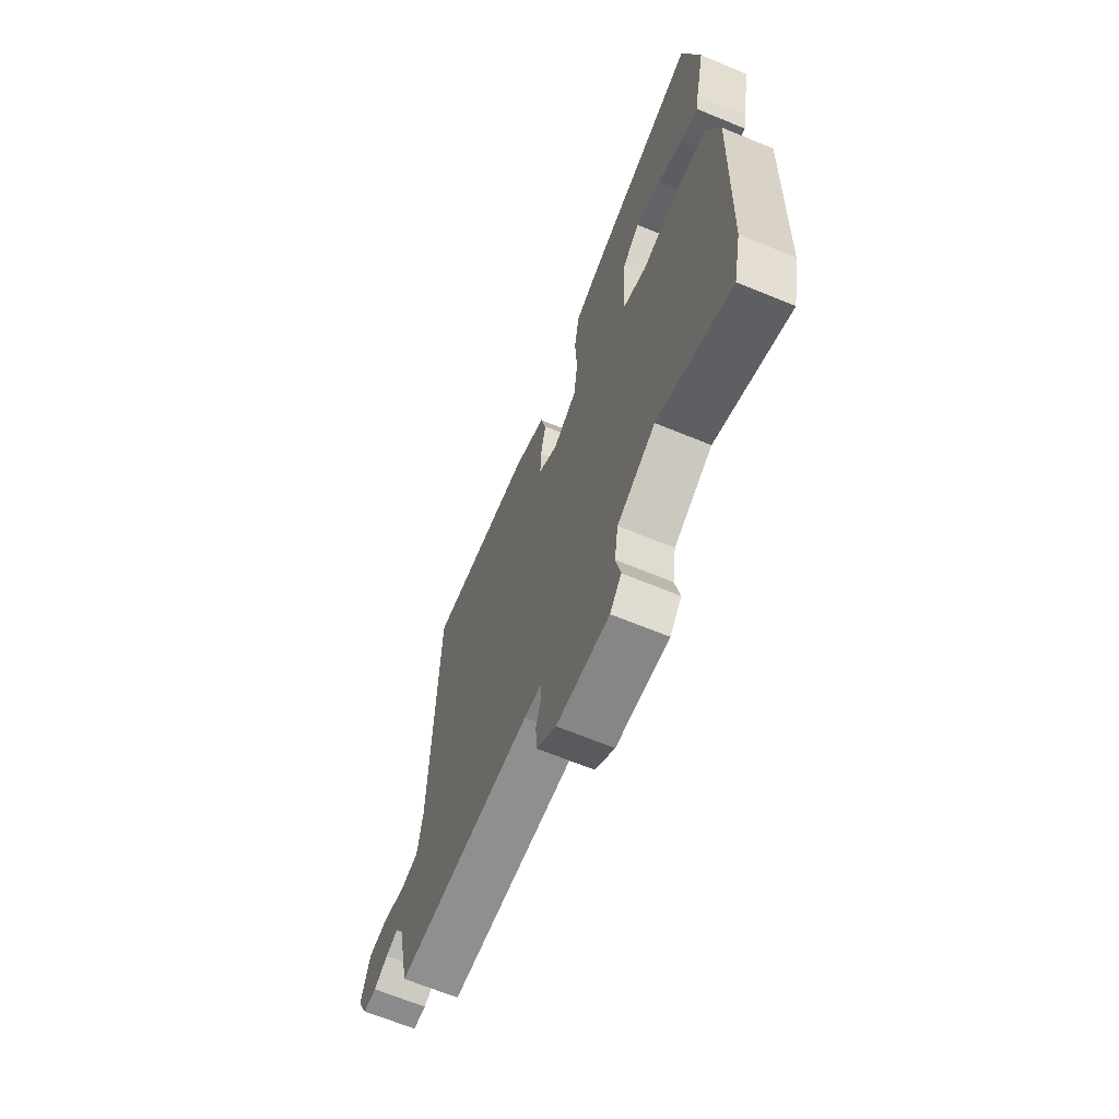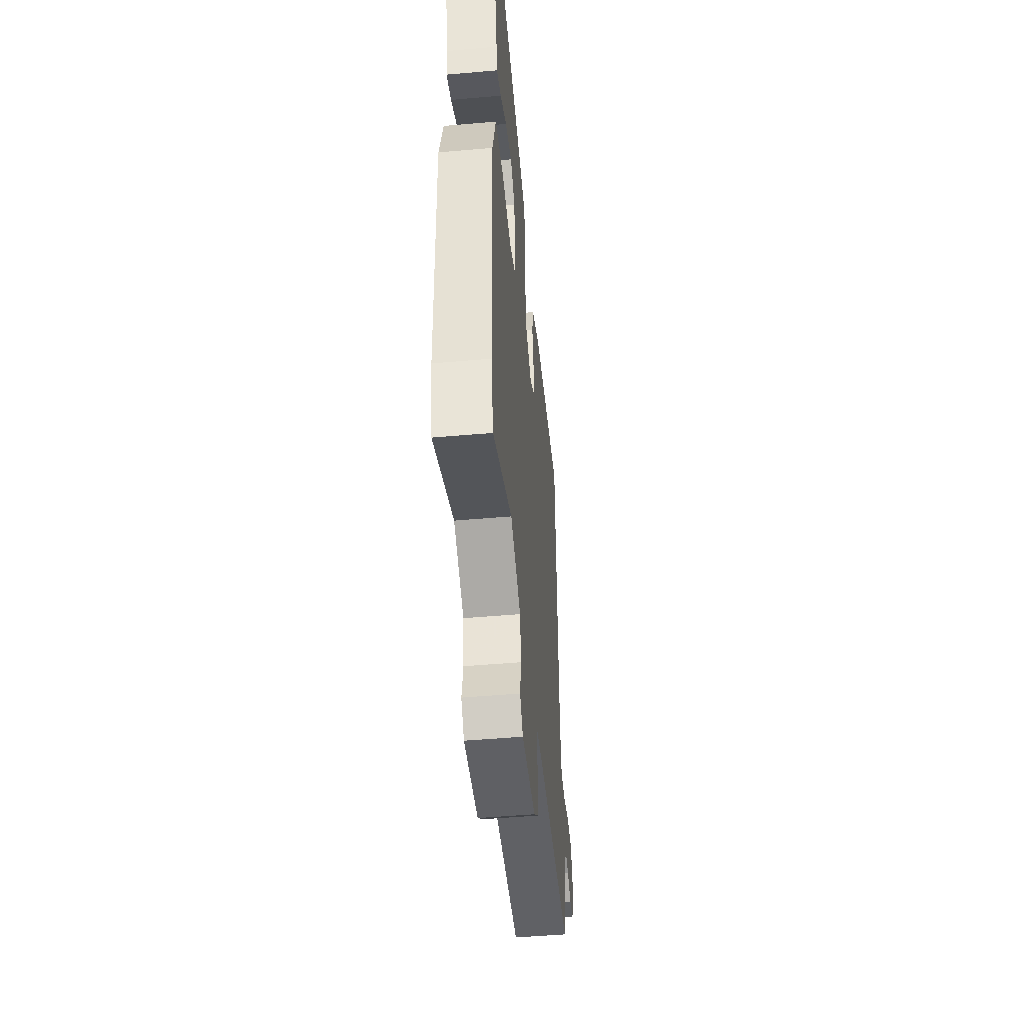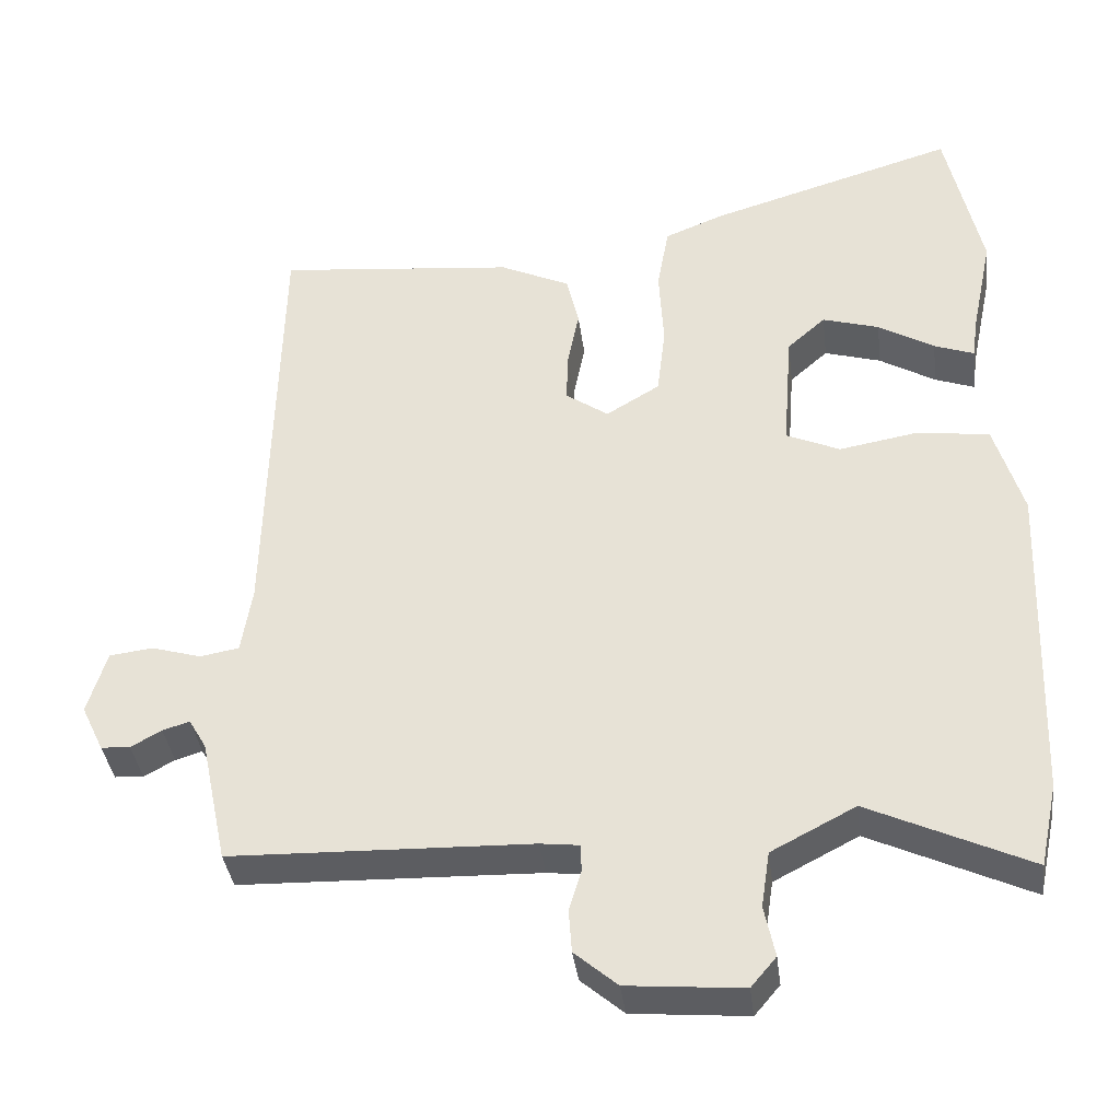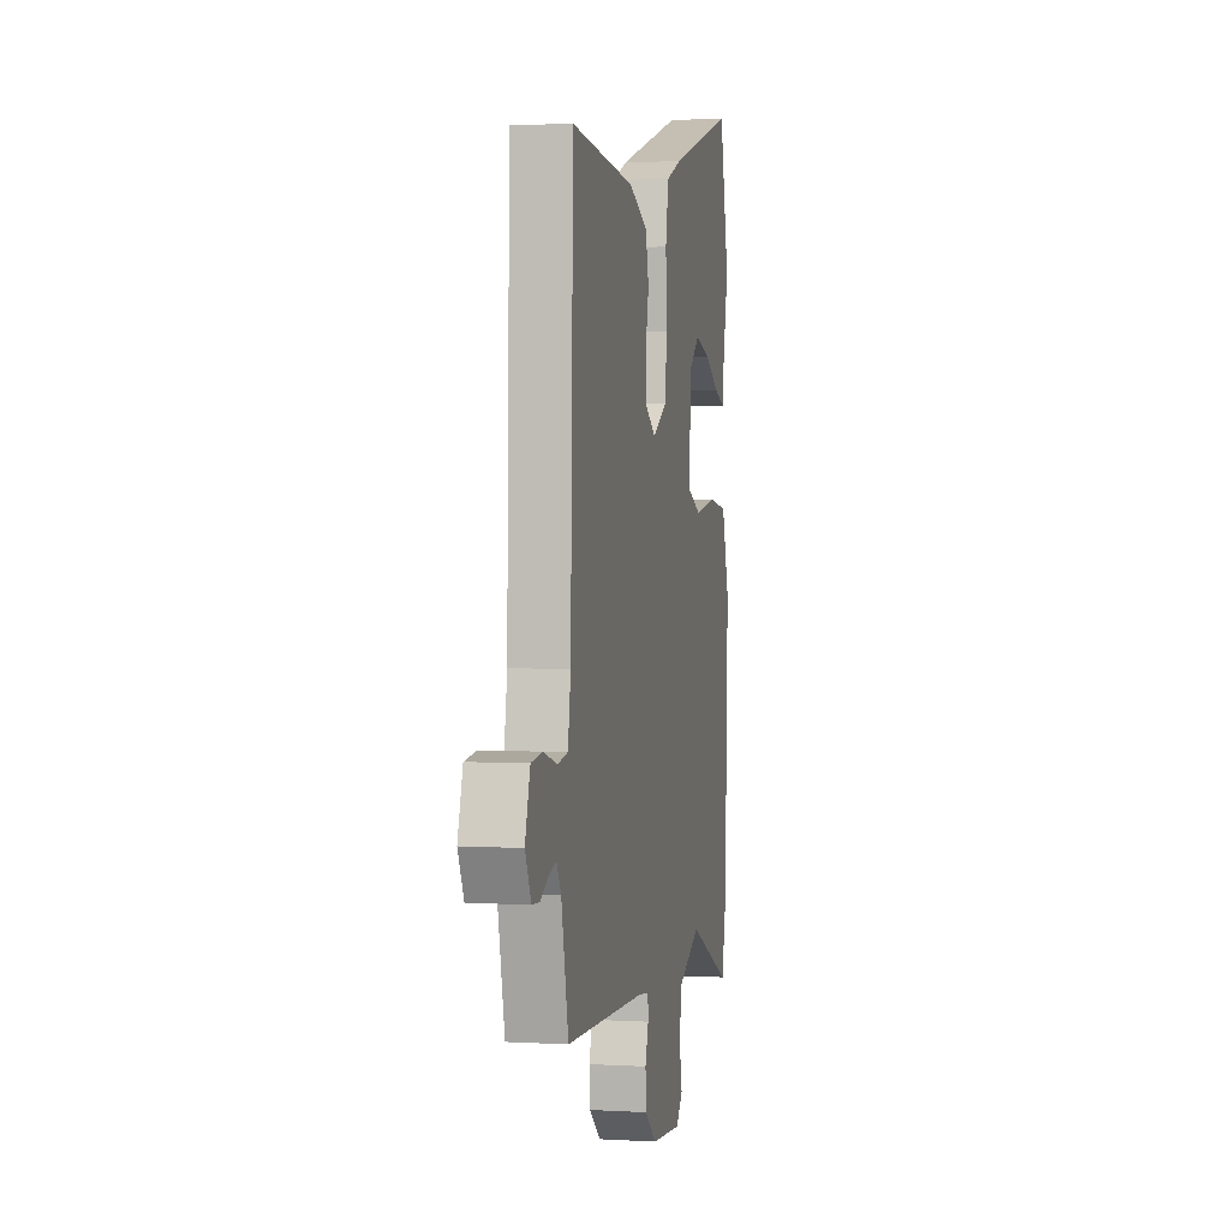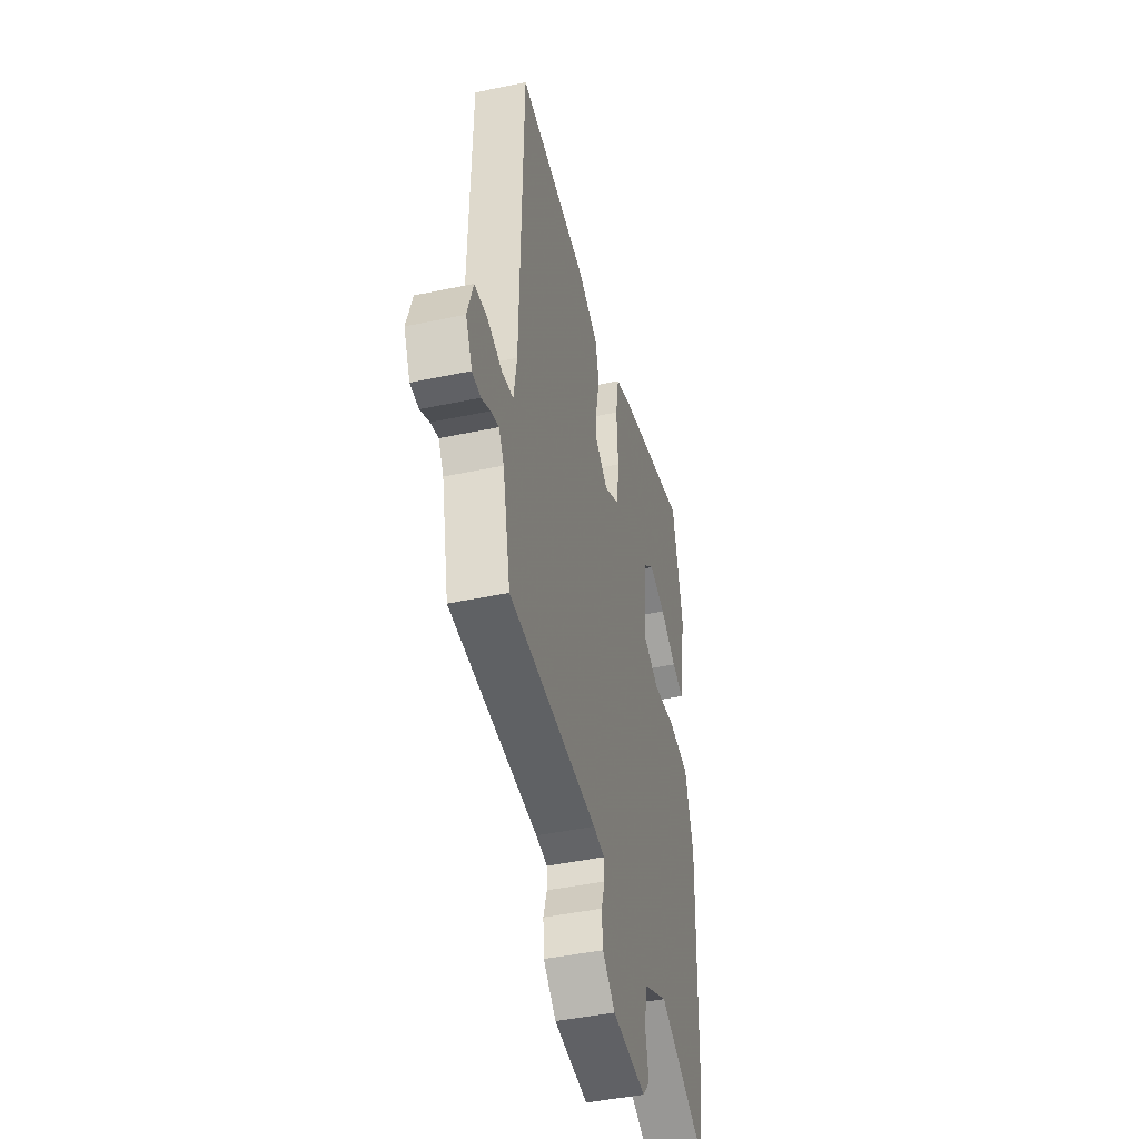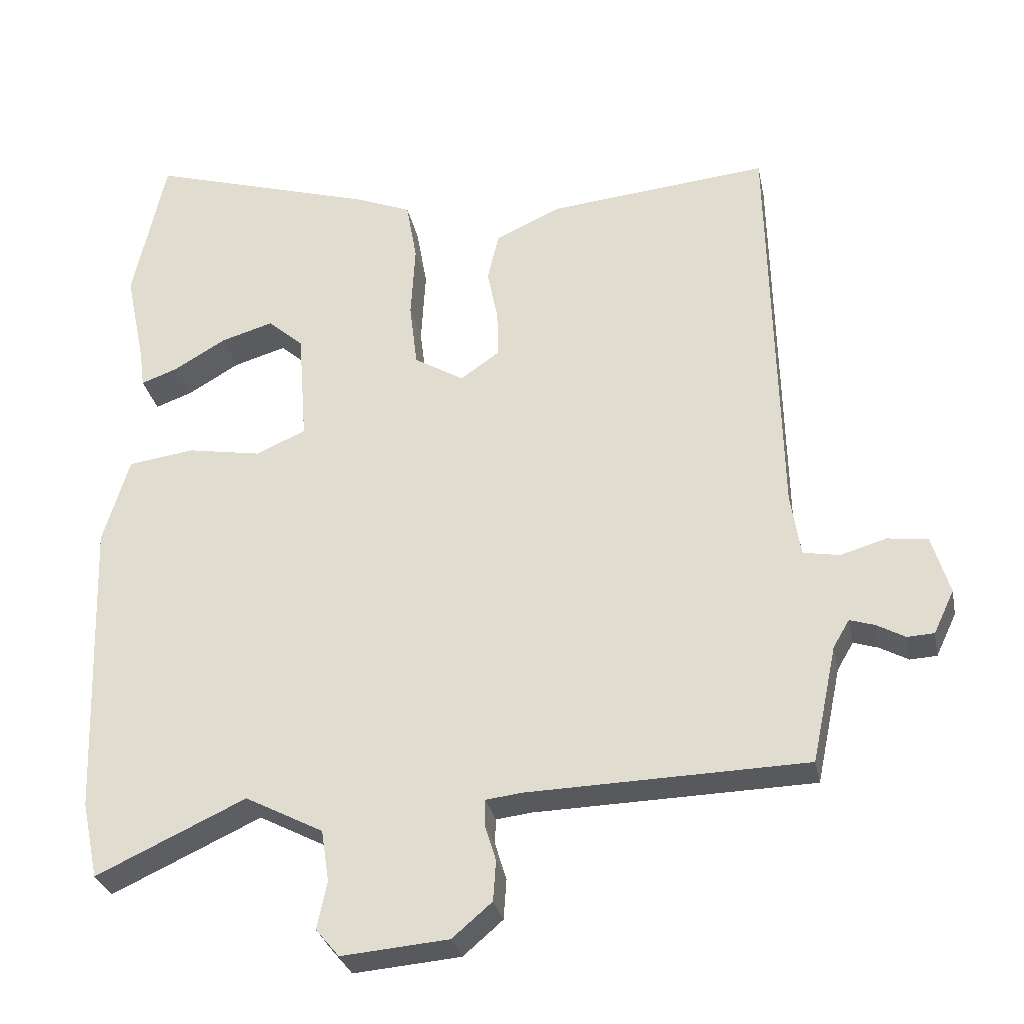
<metadata>
{"format":"obj","ext":"obj","renderer":"f3d","projection":"perspective","resolution":1024,"background":"white","views":[{"elev":-66.9,"azim":67.6,"up":"+Z"},{"elev":-49.1,"azim":95.6,"up":"+Z"},{"elev":-37.2,"azim":7.1,"up":"+Z"},{"elev":2.1,"azim":-78.3,"up":"+Z"},{"elev":-44.9,"azim":-76.2,"up":"+Z"},{"elev":-29.7,"azim":-168.7,"up":"+Z"}]}
</metadata>
<code>
v -0.504 0.07 -0.476
v -0.539 0.07 -0.311
v -0.562 0.07 -0.272
v -0.597 0.07 -0.283
v -0.637 0.07 -0.305
v -0.675 0.07 -0.303
v -0.704 0.07 -0.242
v -0.679 0.07 -0.159
v -0.622 0.07 -0.152
v -0.557 0.07 -0.171
v -0.506 0.07 -0.162
v -0.492 0.07 -0.074
v -0.479 0.07 0.508
v -0.167 0.07 0.477
v -0.075 0.07 0.434
v -0.059 0.07 0.366
v -0.074 0.07 0.291
v -0.076 0.07 0.225
v -0.02 0.07 0.186
v 0.05 0.07 0.228
v 0.061 0.07 0.319
v 0.055 0.07 0.424
v 0.07 0.07 0.51
v 0.147 0.07 0.541
v 0.47 0.07 0.637
v 0.516 0.07 0.427
v 0.488 0.07 0.293
v 0.481 0.07 0.241
v 0.429 0.07 0.26
v 0.356 0.07 0.303
v 0.282 0.07 0.325
v 0.232 0.07 0.281
v 0.22 0.07 0.123
v 0.29 0.07 0.092
v 0.394 0.07 0.11
v 0.488 0.07 0.097
v 0.525 0.07 -0.026
v 0.51 0.07 -0.453
v 0.487 0.07 -0.561
v 0.276 0.07 -0.463
v 0.166 0.07 -0.52
v 0.155 0.07 -0.593
v 0.169 0.07 -0.66
v 0.136 0.07 -0.699
v -0.015 0.07 -0.686
v -0.071 0.07 -0.638
v -0.075 0.07 -0.581
v -0.059 0.07 -0.529
v -0.06 0.07 -0.493
v -0.111 0.07 -0.487
v -0.504 0 -0.476
v -0.539 0 -0.311
v -0.562 0 -0.272
v -0.597 0 -0.283
v -0.637 0 -0.305
v -0.675 0 -0.303
v -0.704 0 -0.242
v -0.679 0 -0.159
v -0.622 0 -0.152
v -0.557 0 -0.171
v -0.506 0 -0.162
v -0.492 0 -0.074
v -0.479 0 0.508
v -0.167 0 0.477
v -0.075 0 0.434
v -0.059 0 0.366
v -0.074 0 0.291
v -0.076 0 0.225
v -0.02 0 0.186
v 0.05 0 0.228
v 0.061 0 0.319
v 0.055 0 0.424
v 0.07 0 0.51
v 0.147 0 0.541
v 0.47 0 0.637
v 0.516 0 0.427
v 0.488 0 0.293
v 0.481 0 0.241
v 0.429 0 0.26
v 0.356 0 0.303
v 0.282 0 0.325
v 0.232 0 0.281
v 0.22 0 0.123
v 0.29 0 0.092
v 0.394 0 0.11
v 0.488 0 0.097
v 0.525 0 -0.026
v 0.51 0 -0.453
v 0.487 0 -0.561
v 0.276 0 -0.463
v 0.166 0 -0.52
v 0.155 0 -0.593
v 0.169 0 -0.66
v 0.136 0 -0.699
v -0.015 0 -0.686
v -0.071 0 -0.638
v -0.075 0 -0.581
v -0.059 0 -0.529
v -0.06 0 -0.493
v -0.111 0 -0.487
f 46 47 48
f 45 46 48
f 44 45 48
f 43 44 48
f 42 43 48
f 41 42 48 49
f 40 41 49
f 38 39 40
f 37 38 40
f 36 37 40
f 35 36 40
f 34 35 40
f 40 49 50
f 34 40 50
f 33 34 50
f 27 28 29 30
f 27 30 31
f 26 27 31
f 25 26 31
f 24 25 31
f 23 24 31
f 22 23 31
f 21 22 31
f 20 21 31 32
f 15 16 17
f 14 15 17
f 13 14 17
f 12 13 17
f 11 12 17 18
f 8 9 10
f 7 8 10
f 6 7 10
f 5 6 10
f 4 5 10
f 3 4 10 11
f 11 18 19
f 3 11 19
f 2 3 19
f 32 33 50
f 20 32 50
f 19 20 50
f 2 19 50
f 1 2 50
f 98 97 96
f 98 96 95
f 98 95 94
f 98 94 93
f 98 93 92
f 99 98 92 91
f 99 91 90
f 90 89 88
f 90 88 87
f 90 87 86
f 90 86 85
f 90 85 84
f 100 99 90
f 100 90 84
f 100 84 83
f 80 79 78 77
f 81 80 77
f 81 77 76
f 81 76 75
f 81 75 74
f 81 74 73
f 81 73 72
f 81 72 71
f 82 81 71 70
f 67 66 65
f 67 65 64
f 67 64 63
f 67 63 62
f 68 67 62 61
f 60 59 58
f 60 58 57
f 60 57 56
f 60 56 55
f 60 55 54
f 61 60 54 53
f 69 68 61
f 69 61 53
f 69 53 52
f 100 83 82
f 100 82 70
f 100 70 69
f 100 69 52
f 100 52 51
f 1 51 52 2
f 2 52 53 3
f 3 53 54 4
f 4 54 55 5
f 5 55 56 6
f 6 56 57 7
f 7 57 58 8
f 8 58 59 9
f 9 59 60 10
f 10 60 61 11
f 11 61 62 12
f 12 62 63 13
f 13 63 64 14
f 14 64 65 15
f 15 65 66 16
f 16 66 67 17
f 17 67 68 18
f 18 68 69 19
f 19 69 70 20
f 20 70 71 21
f 21 71 72 22
f 22 72 73 23
f 23 73 74 24
f 24 74 75 25
f 25 75 76 26
f 26 76 77 27
f 27 77 78 28
f 28 78 79 29
f 29 79 80 30
f 30 80 81 31
f 31 81 82 32
f 32 82 83 33
f 33 83 84 34
f 34 84 85 35
f 35 85 86 36
f 36 86 87 37
f 37 87 88 38
f 38 88 89 39
f 39 89 90 40
f 40 90 91 41
f 41 91 92 42
f 42 92 93 43
f 43 93 94 44
f 44 94 95 45
f 45 95 96 46
f 46 96 97 47
f 47 97 98 48
f 48 98 99 49
f 49 99 100 50
f 50 100 51 1

</code>
